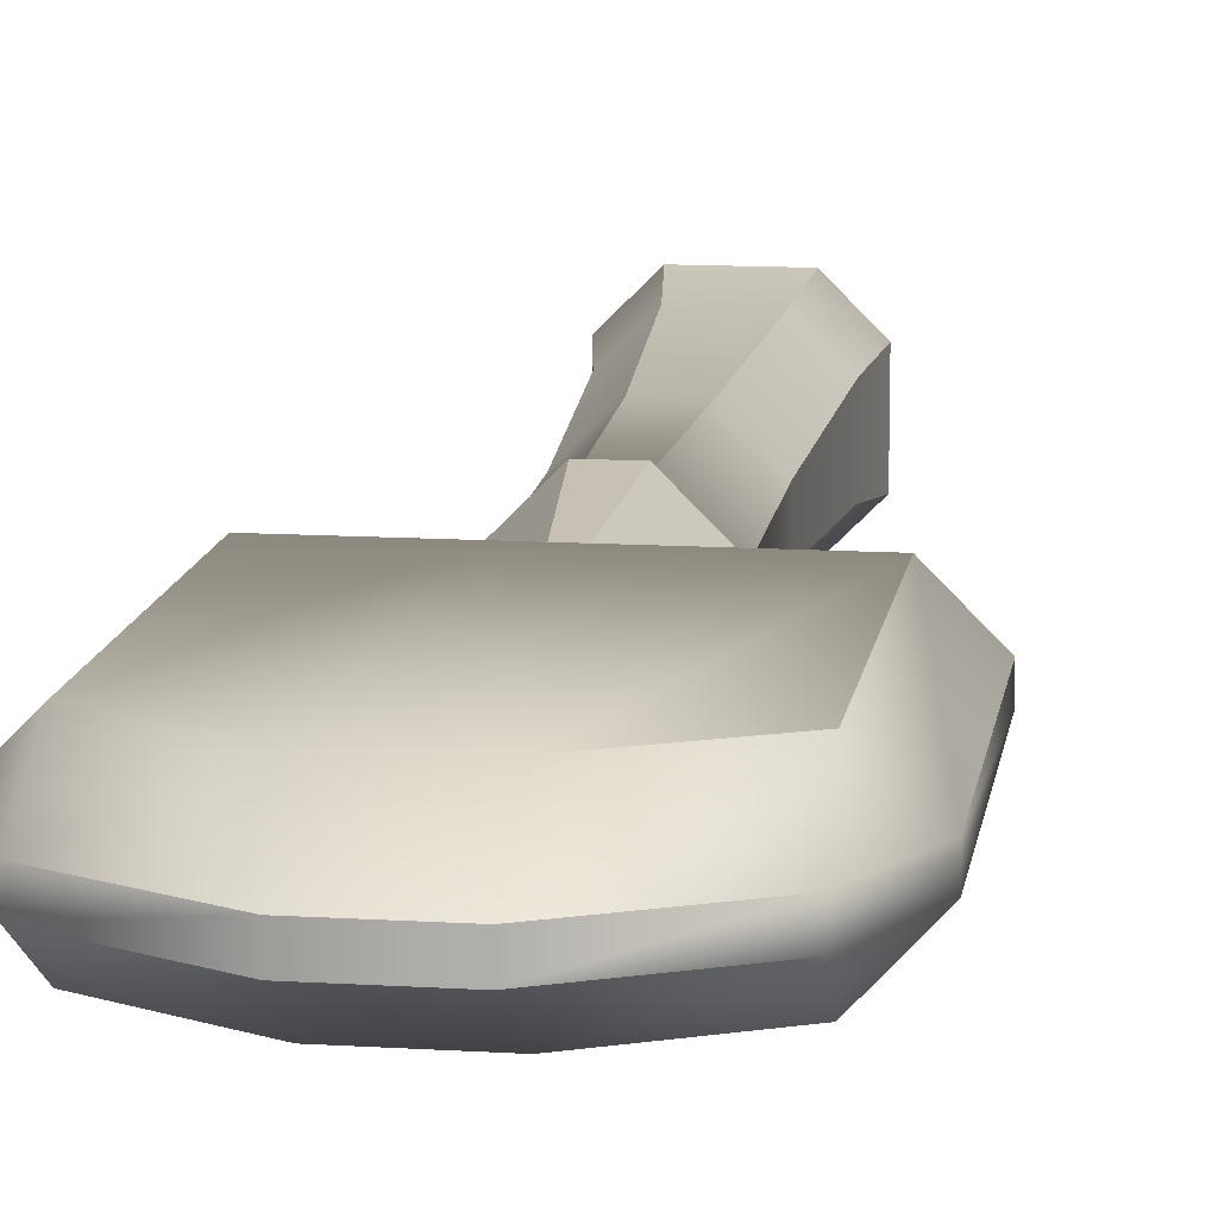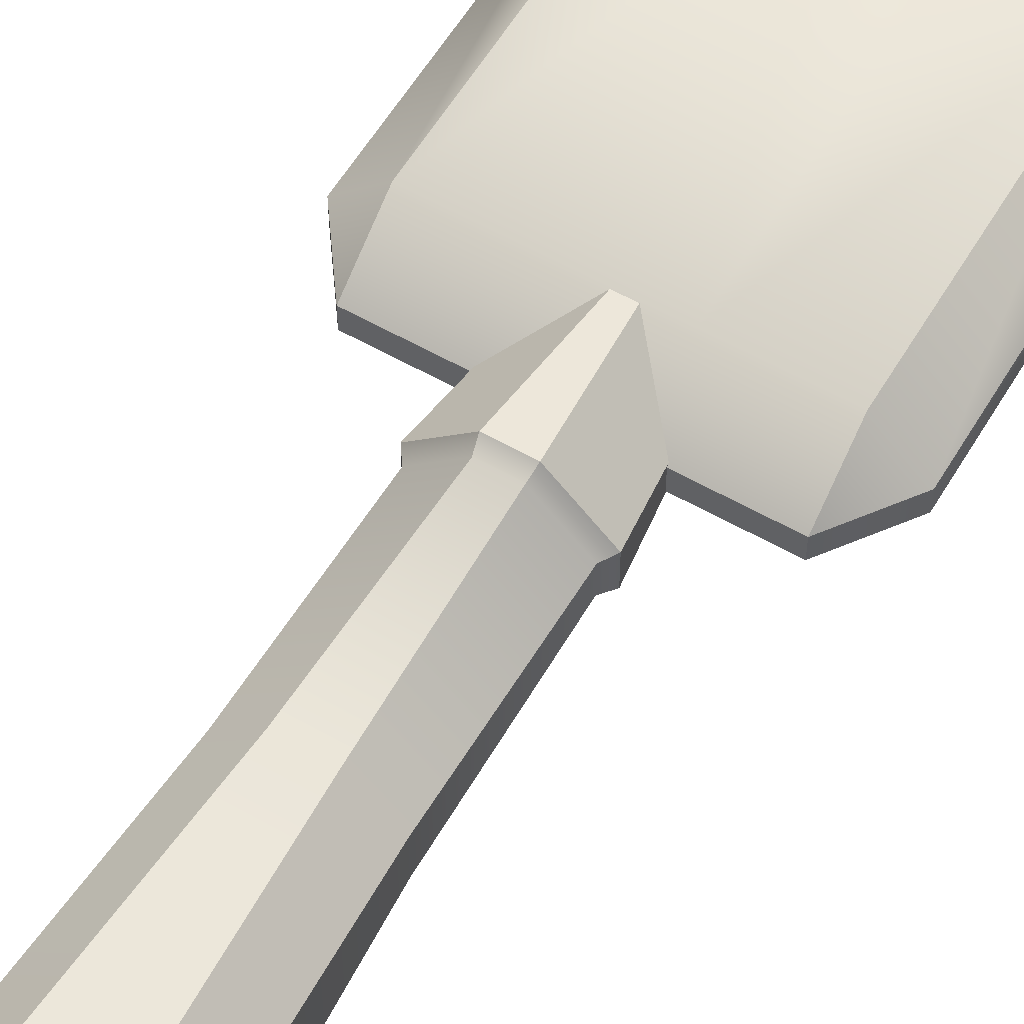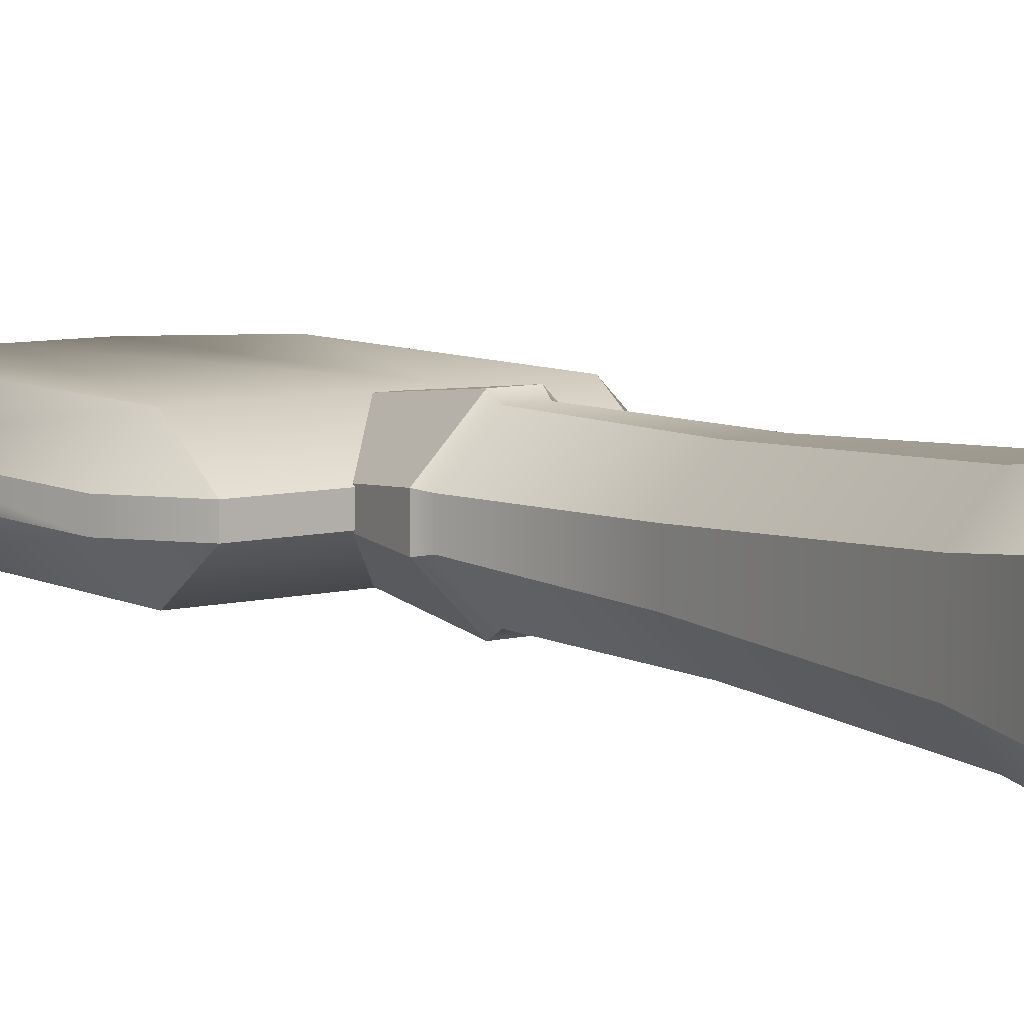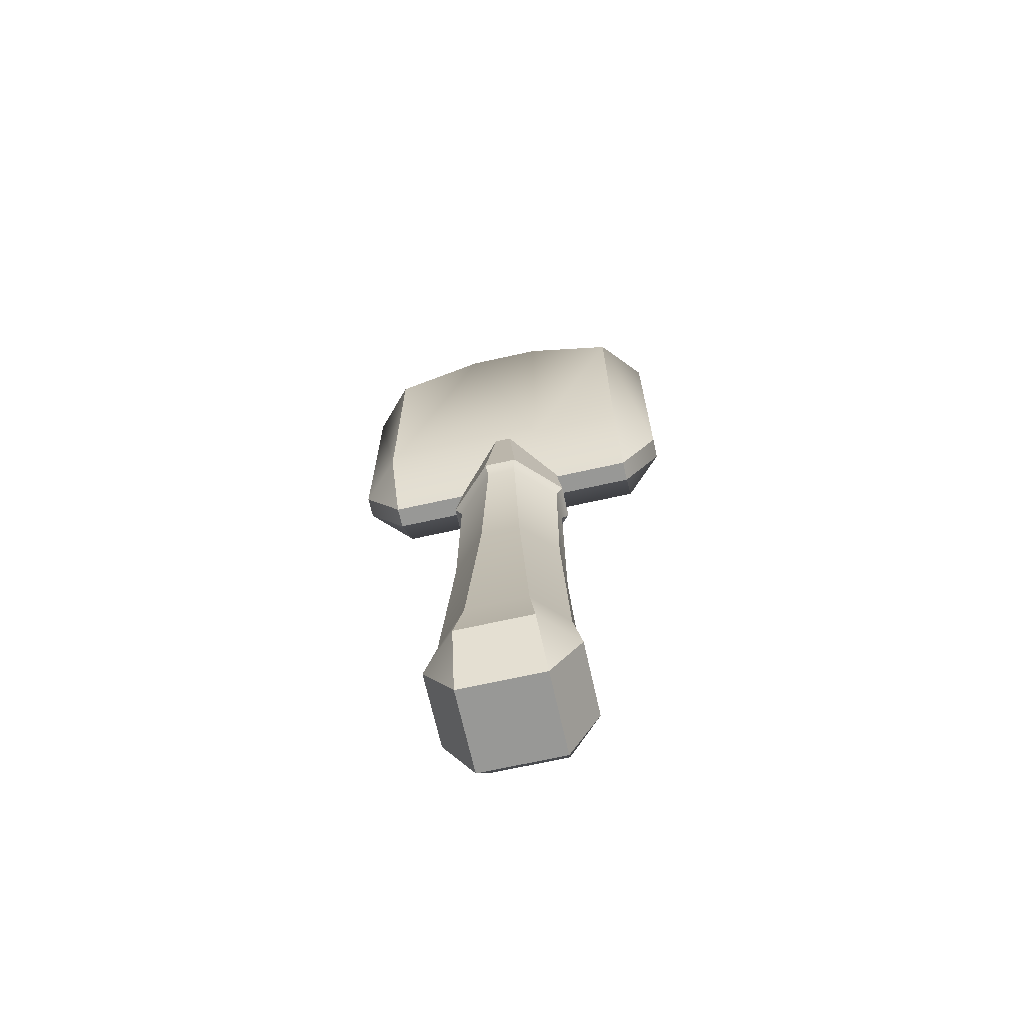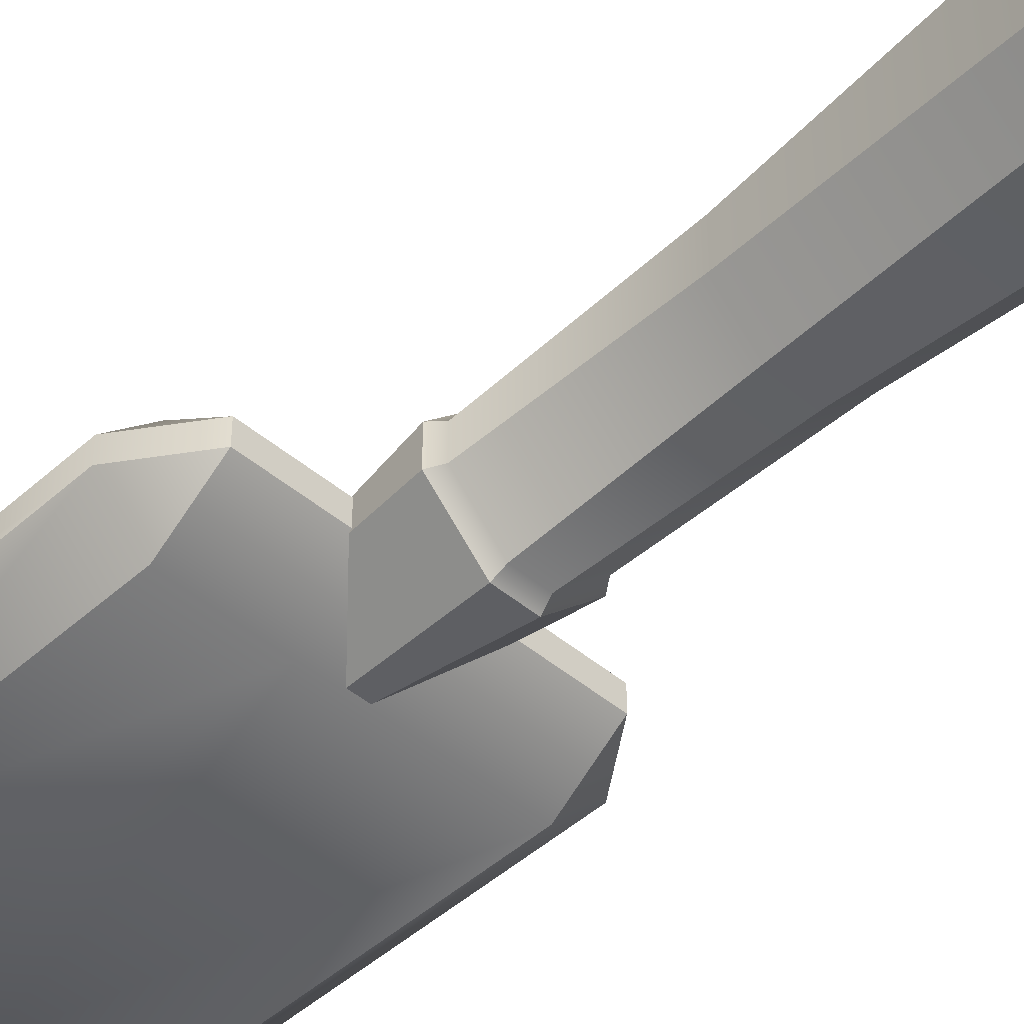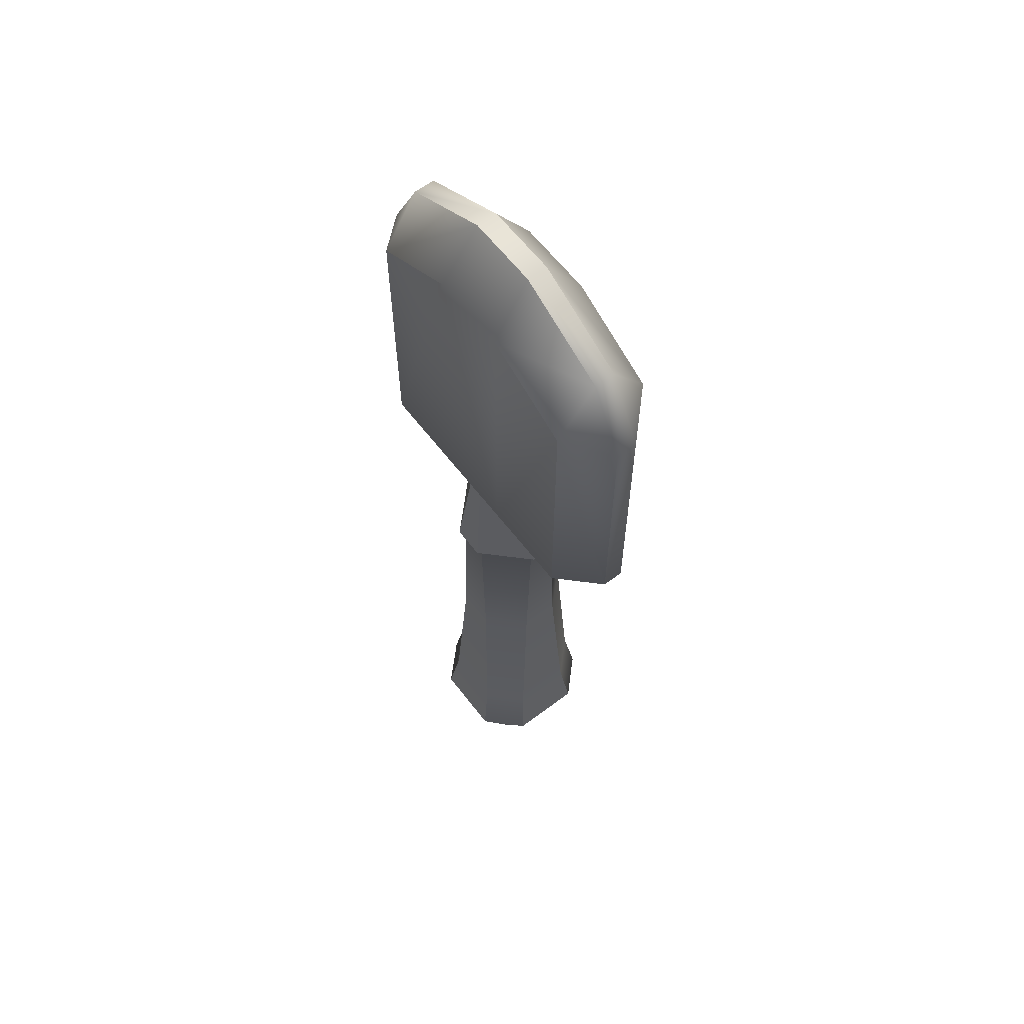
<metadata>
{"format":"obj","ext":"obj","renderer":"f3d","projection":"perspective","resolution":1024,"background":"white","views":[{"elev":12.5,"azim":-171.7,"up":"+Z"},{"elev":58.0,"azim":30.5,"up":"+Z"},{"elev":7.7,"azim":-35.8,"up":"+Z"},{"elev":-68.4,"azim":12.6,"up":"+Y"},{"elev":-45.9,"azim":-44.0,"up":"+Z"},{"elev":61.9,"azim":52.6,"up":"+Y"}]}
</metadata>
<code>
o Shovel_Stone_Cube.544
v -0.125 -0.2126 0.06416
v -0.07152 -0.3019 0.07152
v -0.06416 -0.2126 0.125
v -0.07566 0.7987 0.008731
v -0.008731 0.7987 0.07566
v -0.07152 -0.3019 -0.07152
v -0.125 -0.2126 -0.06416
v -0.06416 -0.2126 -0.125
v -0.008731 0.7987 -0.07566
v -0.07566 0.7987 -0.008731
v 0.07152 -0.3019 0.07152
v 0.125 -0.2126 0.06416
v 0.06416 -0.2126 0.125
v 0.008731 0.7987 0.07566
v 0.07566 0.7987 0.008731
v 0.07152 -0.3019 -0.07152
v 0.06416 -0.2126 -0.125
v 0.125 -0.2126 -0.06416
v 0.07566 0.7987 -0.008731
v 0.008731 0.7987 -0.07566
v -0.09184 0.5243 0.02491
v -0.02491 0.5243 0.09184
v -0.09184 0.5243 -0.02491
v -0.02491 0.5243 -0.09184
v 0.02491 0.5243 -0.09184
v 0.09184 0.5243 -0.02491
v 0.09184 0.5243 0.02491
v 0.02491 0.5243 0.09184
v -0.292 0.73 0.01803
v -0.2253 0.6372 0.01803
v -0.2253 0.73 0.08474
v -0.2253 0.6372 -0.01803
v -0.292 0.73 -0.01803
v -0.2253 0.73 -0.08474
v 0.2253 0.73 -0.08474
v 0.292 0.73 -0.01803
v 0.2253 0.6372 -0.01803
v 0.2253 0.6372 0.01803
v 0.292 0.73 0.01803
v 0.2253 0.73 0.08474
v -0.292 1.179 0.01803
v -0.2253 1.208 0.08474
v -0.2296 1.304 0.01803
v -0.2296 1.304 -0.01803
v -0.2253 1.208 -0.08474
v -0.292 1.179 -0.01803
v 0.2253 1.208 -0.08474
v 0.2296 1.304 -0.01803
v 0.292 1.179 -0.01803
v 0.2296 1.304 0.01803
v 0.2253 1.208 0.08474
v 0.292 1.179 0.01803
v 0.06671 0.6372 -0.01803
v -0.06671 0.6372 -0.01803
v -0.06671 0.73 -0.08474
v 0.06671 0.73 -0.08474
v -0.06671 0.6372 0.01803
v 0.06671 0.6372 0.01803
v 0.06671 0.73 0.08474
v -0.06671 0.73 0.08474
v 0.06238 1.393 -0.01803
v 0.06671 1.291 -0.08474
v -0.06671 1.291 -0.08474
v -0.06238 1.393 -0.01803
v -0.06238 1.393 0.01803
v -0.06671 1.291 0.08474
v 0.06671 1.291 0.08474
v 0.06238 1.393 0.01803
v -0.02823 0.5417 0.1041
v -0.1041 0.5417 0.02823
v -0.02823 0.5417 -0.1041
v -0.1041 0.5417 -0.02823
v 0.1041 0.5417 -0.02823
v 0.02823 0.5417 -0.1041
v 0.02823 0.5417 0.1041
v 0.1041 0.5417 0.02823
v -0.03356 0.2311 -0.09251
v -0.05224 -0.1074 -0.1083
v -0.1083 -0.1074 -0.05224
v -0.09251 0.2311 -0.03356
v 0.09251 0.2311 -0.03356
v 0.1083 -0.1074 -0.05224
v 0.05224 -0.1074 -0.1083
v 0.03356 0.2311 -0.09251
v 0.05224 -0.1074 0.1083
v 0.03356 0.2311 0.09251
v 0.1083 -0.1074 0.05224
v 0.09251 0.2311 0.03356
v -0.05224 -0.1074 0.1083
v -0.03356 0.2311 0.09251
v -0.09251 0.2311 0.03356
v -0.1083 -0.1074 0.05224
f 1 92 79 7
f 91 21 23 80
f 33 29 41 46
f 70 4 10 72
f 85 89 3 13
f 75 14 5 69
f 73 19 15 76
f 71 9 20 74
f 6 16 11 2
f 31 60 66 42
f 48 61 68 50
f 64 44 43 65
f 37 38 58 53
f 35 56 62 47
f 54 57 30 32
f 59 40 51 67
f 55 34 45 63
f 39 36 49 52
f 1 2 3
f 6 7 8
f 11 12 13
f 16 17 18
f 24 25 84 77
f 26 27 88 81
f 28 22 90 86
f 28 86 88 27
f 29 30 31
f 32 33 34
f 35 36 37
f 38 39 40
f 41 42 43
f 44 45 46
f 47 48 49
f 50 51 52
f 53 54 55 56
f 57 58 59 60
f 61 62 63 64
f 65 66 67 68
f 6 2 1 7
f 69 5 4 70
f 16 6 8 17
f 11 16 18 12
f 2 11 13 3
f 71 24 23 72
f 73 26 25 74
f 75 28 27 76
f 29 33 32 30
f 56 35 37 53
f 36 39 38 37
f 60 31 30 57
f 43 44 46 41
f 61 48 47 62
f 48 50 52 49
f 65 43 42 66
f 39 52 51 40
f 41 29 31 42
f 33 46 45 34
f 49 36 35 47
f 34 55 54 32
f 40 59 58 38
f 44 64 63 45
f 50 68 67 51
f 55 63 62 56
f 59 67 66 60
f 64 65 68 61
f 57 54 53 58
f 3 89 92 1
f 14 75 76 15
f 19 73 74 20
f 9 71 72 10
f 22 69 70 21
f 24 71 74 25
f 26 73 76 27
f 28 75 69 22
f 21 70 72 23
f 90 22 21 91
f 85 13 12 87
f 82 87 12 18
f 78 83 17 8
f 26 81 84 25
f 24 77 80 23
f 82 18 17 83
f 90 91 92 89
f 89 85 86 90
f 85 87 88 86
f 82 83 84 81
f 78 79 80 77
f 87 82 81 88
f 83 78 77 84
f 91 80 79 92
f 78 8 7 79

</code>
